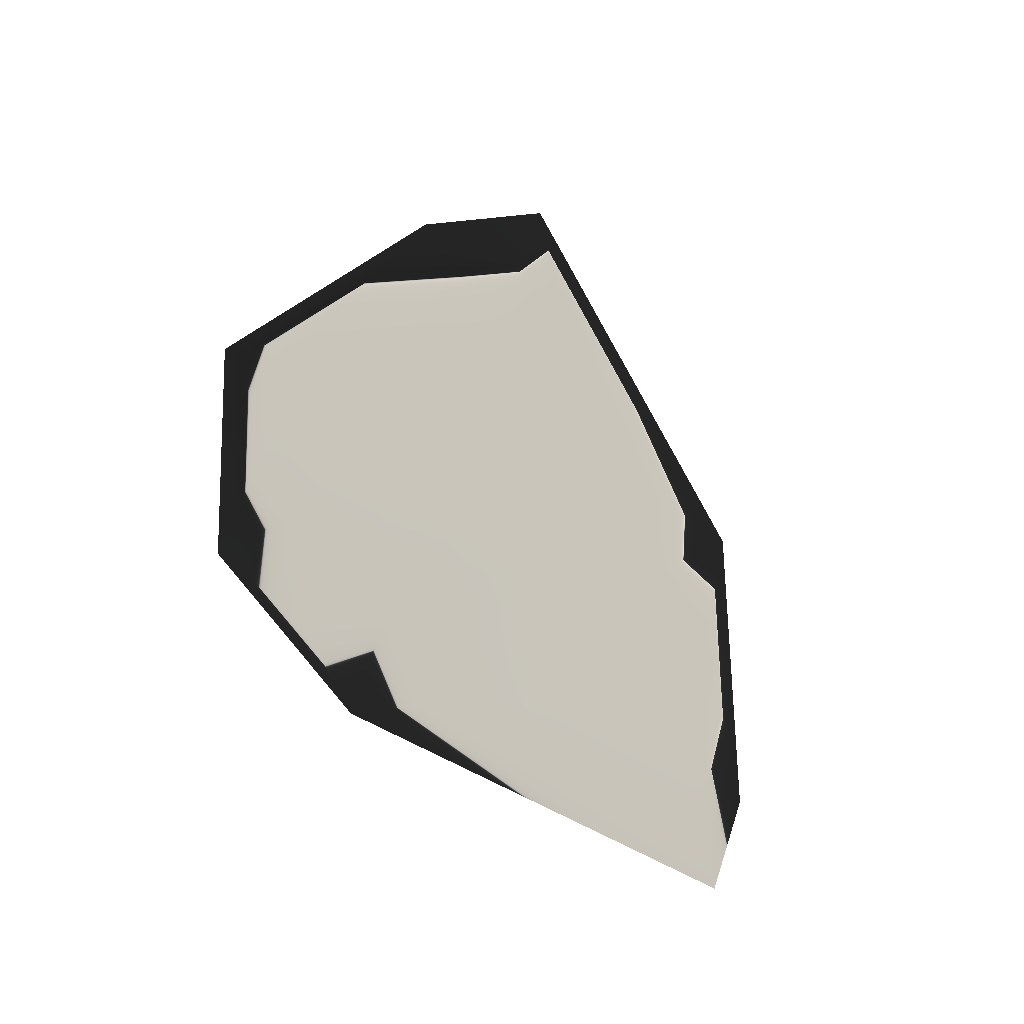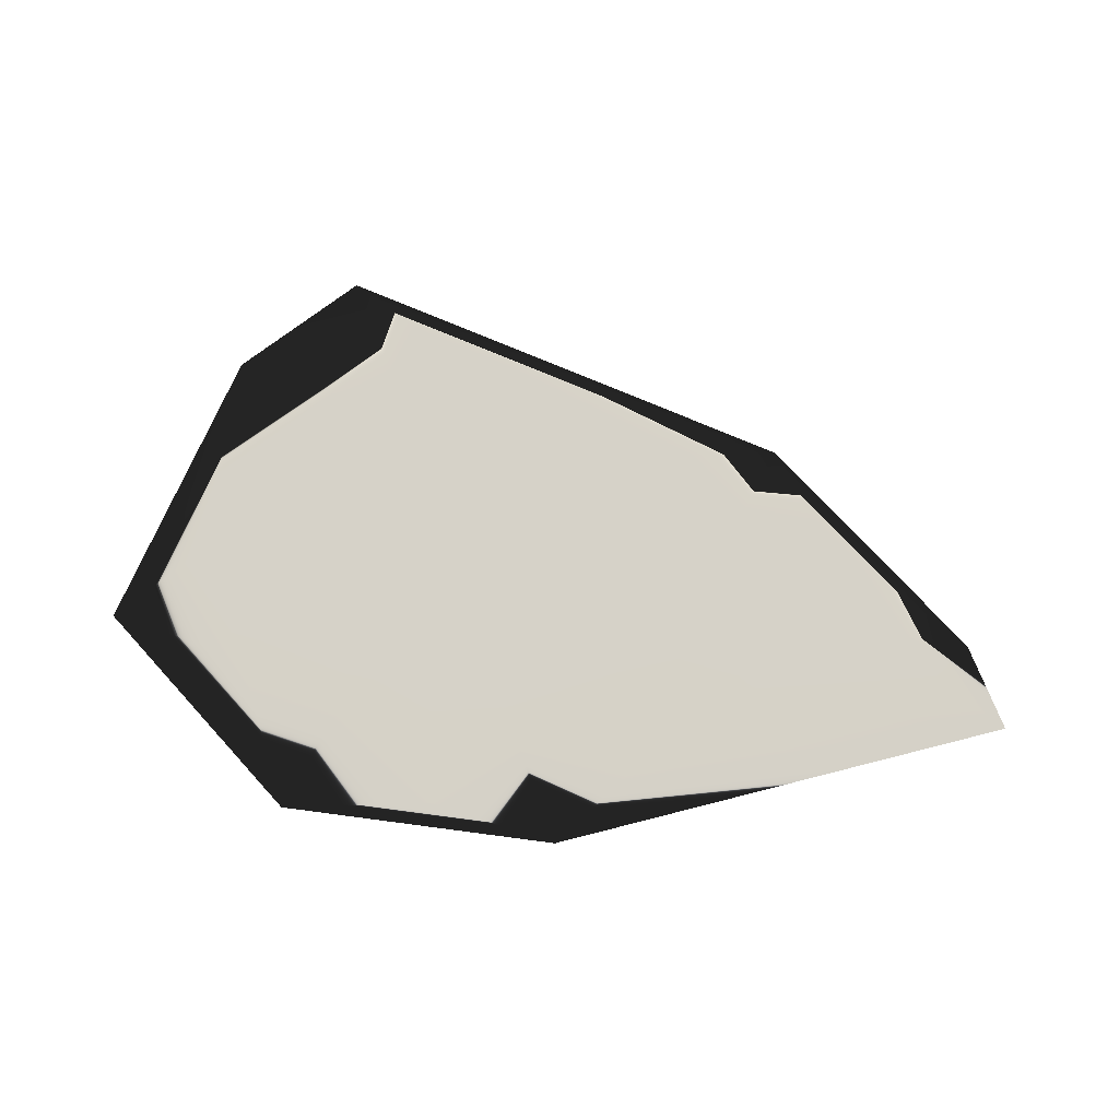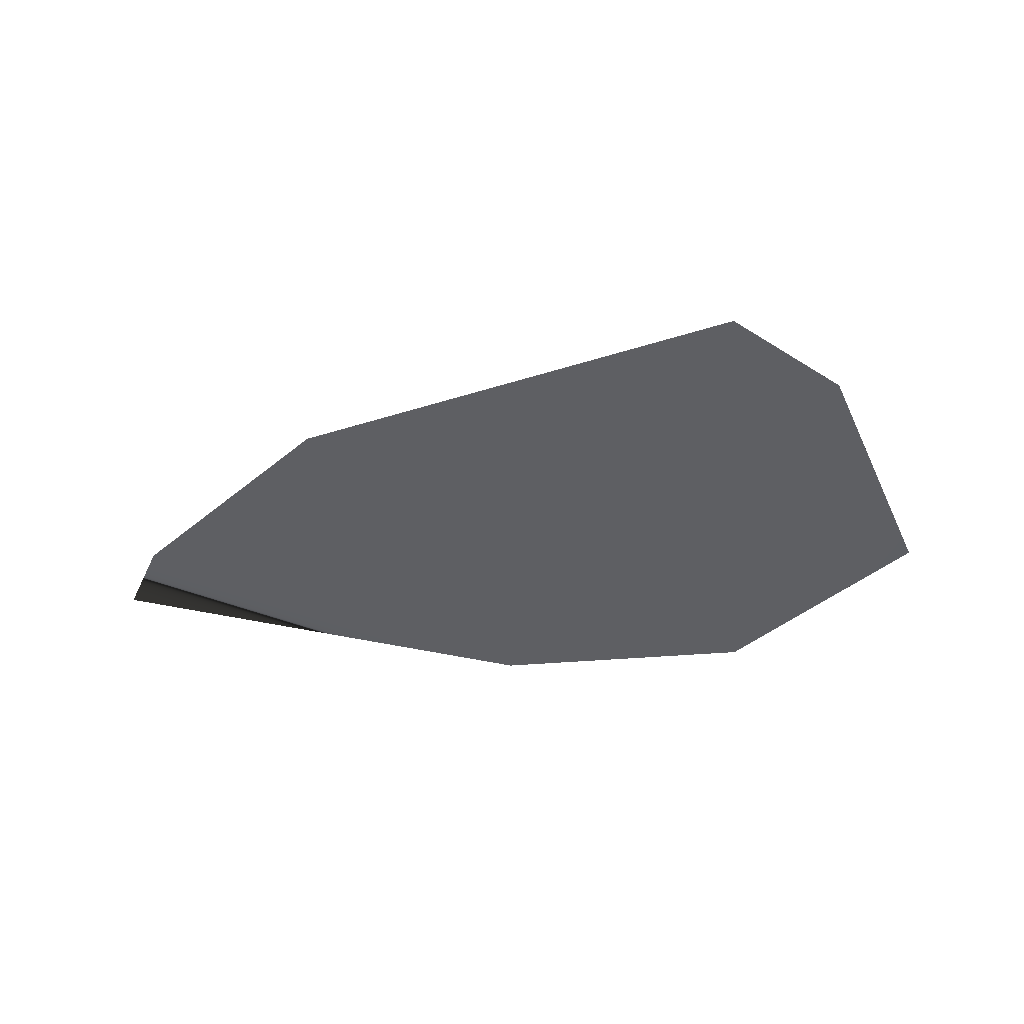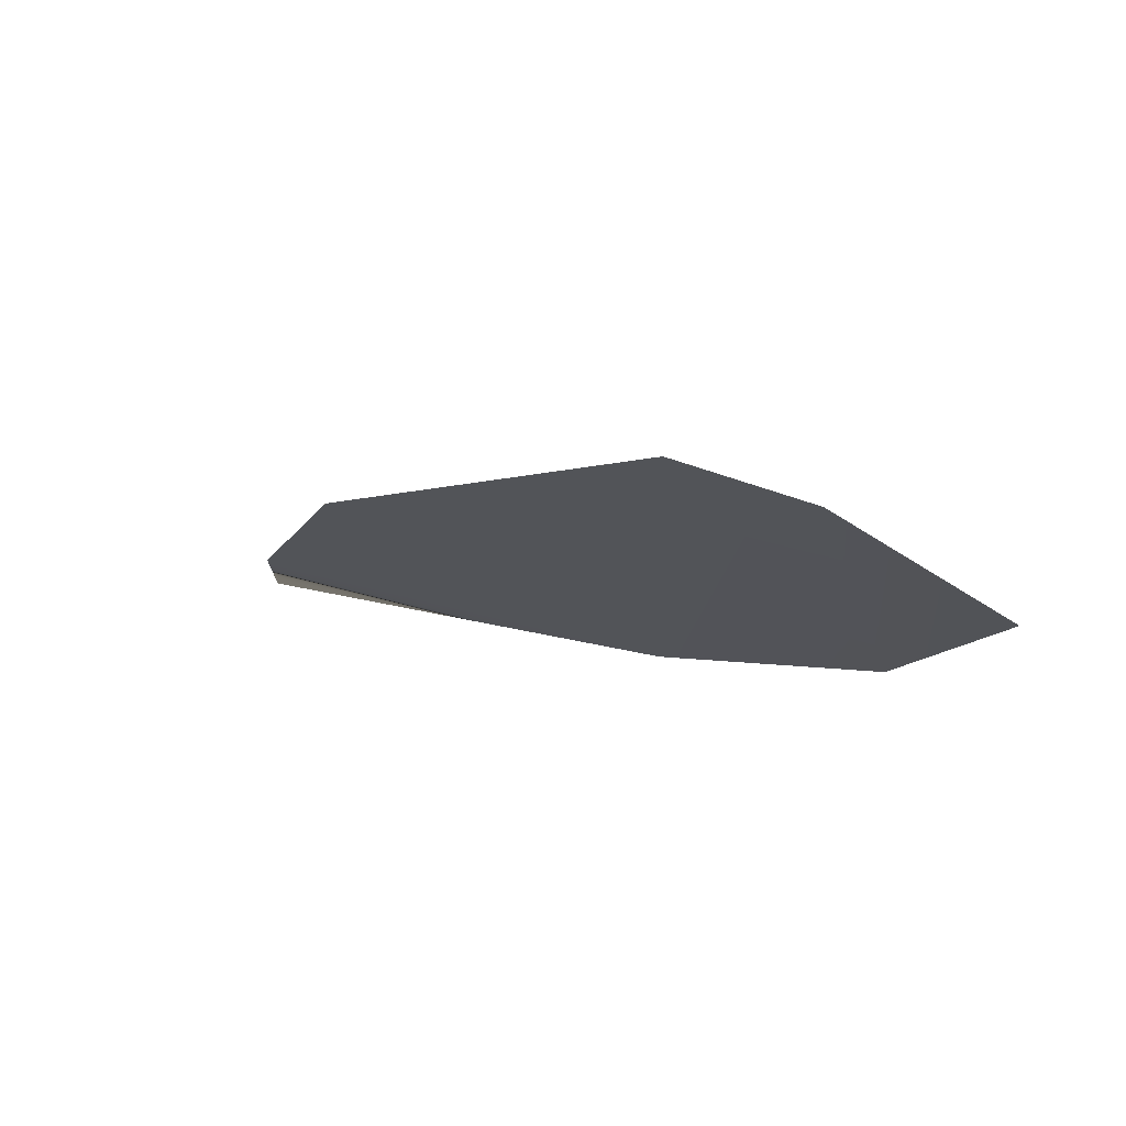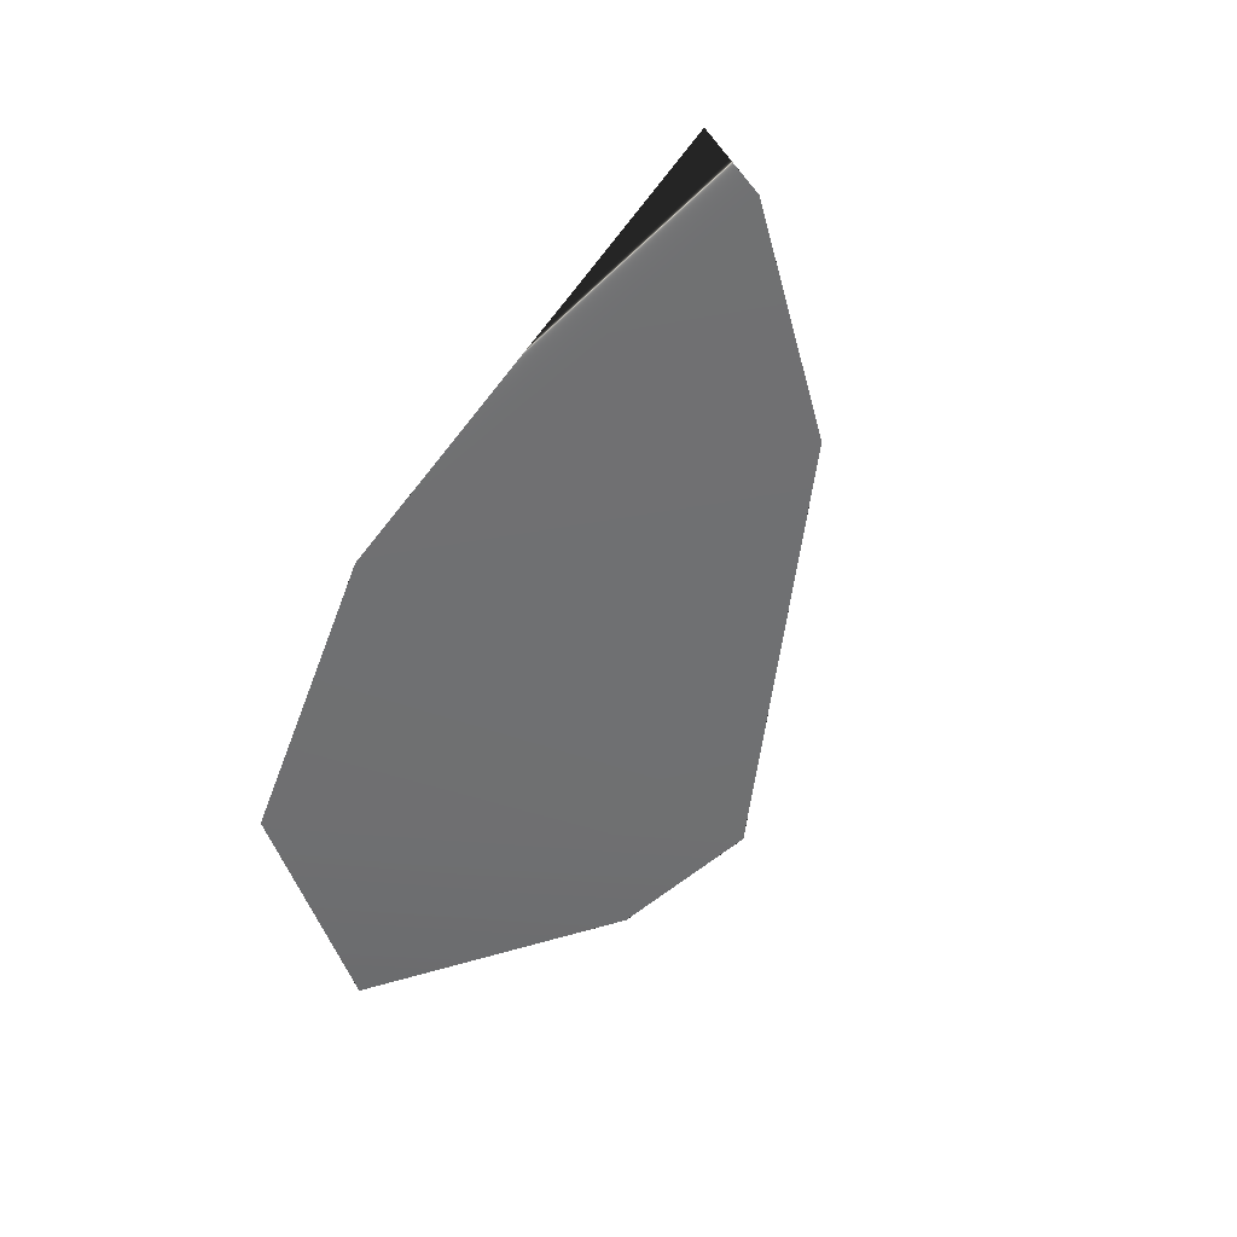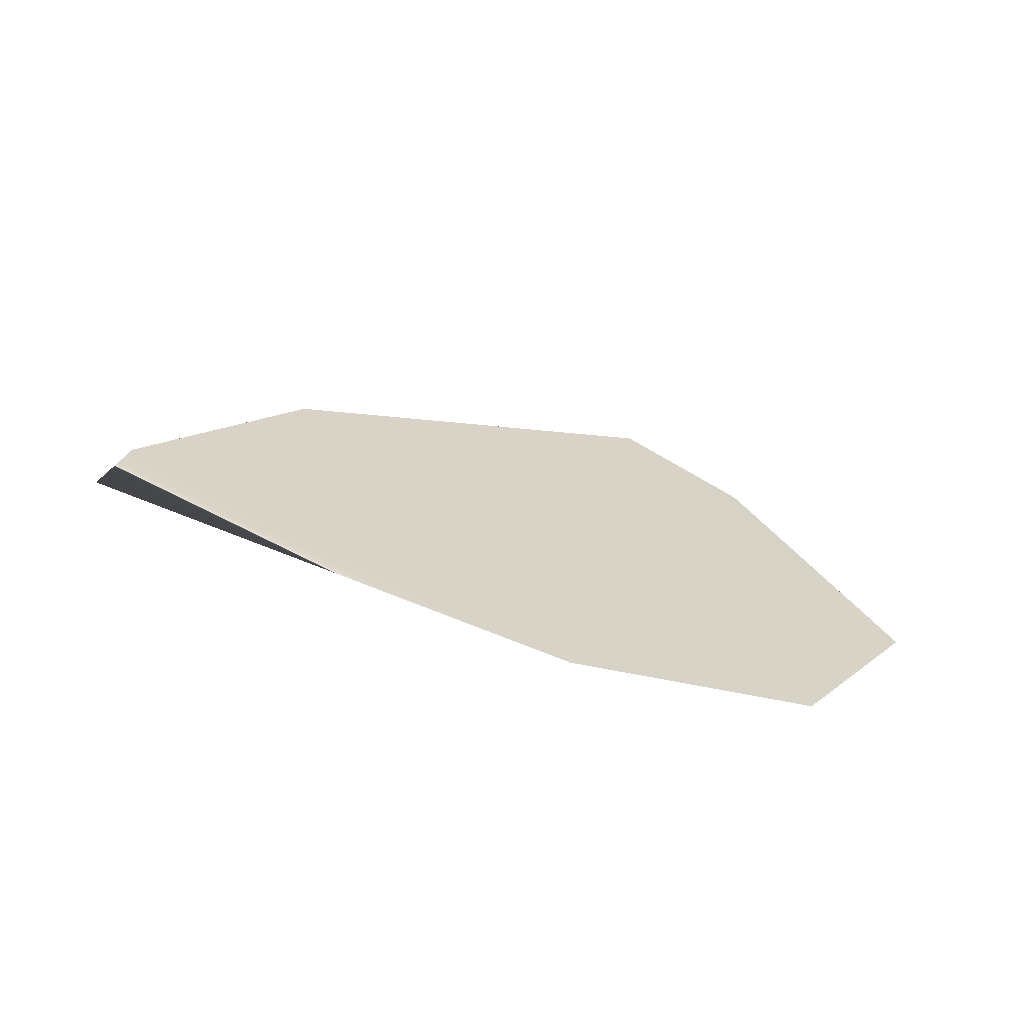
<metadata>
{"format":"obj","ext":"obj","renderer":"f3d","projection":"perspective","resolution":1024,"background":"white","views":[{"elev":50.4,"azim":47.9,"up":"+Z"},{"elev":47.7,"azim":2.9,"up":"+Z"},{"elev":-11.2,"azim":-178.6,"up":"+Z"},{"elev":9.1,"azim":-152.2,"up":"+Z"},{"elev":-66.6,"azim":64.9,"up":"+Z"},{"elev":-32.3,"azim":154.6,"up":"+Y"}]}
</metadata>
<code>
v 1.53 -4.342 5.691
v 1.835 -4.37 5.675
v 2.403 -4.677 5.499
v 2.029 -4.42 5.646
v 1.769 -4.623 5.532
v 1.805 -4.449 5.63
v 2.144 -4.412 5.649
v 1.883 -4.514 5.593
v 1.862 -4.594 5.548
v 1.991 -4.503 5.599
v 2.207 -4.497 5.601
v 2.162 -4.577 5.556
v 2.362 -4.598 5.543
v 2.06 -4.575 5.557
v 1.75 -4.31 5.709
v 1.602 -4.468 5.62
v 1.852 -4.674 5.501
v 2.262 -4.587 5.55
v 1.556 -4.638 5.524
v 2.123 -4.652 5.513
v 1.915 -4.802 5.425
v 1.914 -4.436 5.637
v 1.409 -4.603 5.544
v 1.724 -4.386 5.666
v 1.959 -4.581 5.554
v 1.657 -4.254 5.741
v 1.652 -4.577 5.558
v 2.003 -4.726 5.47
v 1.502 -4.535 5.582
v 2.099 -4.493 5.604
v 1.614 -4.78 5.44
v 1.68 -4.668 5.506
v 1.777 -4.77 5.446
v 1.775 -4.526 5.587
f 31 1 23
f 1 29 23
f 1 16 29
f 31 26 1
f 31 21 26
f 21 7 26
f 21 13 7
f 21 3 13
f 31 33 21
f 7 15 26
f 13 11 7
f 7 4 15
f 4 2 15
f 21 28 3
f 28 20 3
f 4 22 2
f 13 18 11
f 20 18 3
f 18 13 3
f 20 12 18
f 23 19 31
f 8 9 34
f 34 16 24
f 30 12 14
f 28 21 17
f 31 19 32
f 27 34 5
f 34 24 6
f 14 28 25
f 11 18 12
f 28 14 20
f 16 1 24
f 30 7 11
f 15 24 26
f 22 8 6
f 29 19 23
f 17 21 33
f 7 30 4
f 2 24 15
f 11 12 30
f 12 20 14
f 19 29 27
f 16 34 27
f 22 4 10
f 27 32 19
f 25 8 10
f 10 30 14
f 10 14 25
f 1 26 24
f 8 34 6
f 10 4 30
f 9 5 34
f 17 5 9
f 5 33 32
f 9 8 25
f 17 33 5
f 8 22 10
f 17 9 25
f 27 5 32
f 2 6 24
f 32 33 31
f 28 17 25
f 16 27 29
f 22 6 2

</code>
